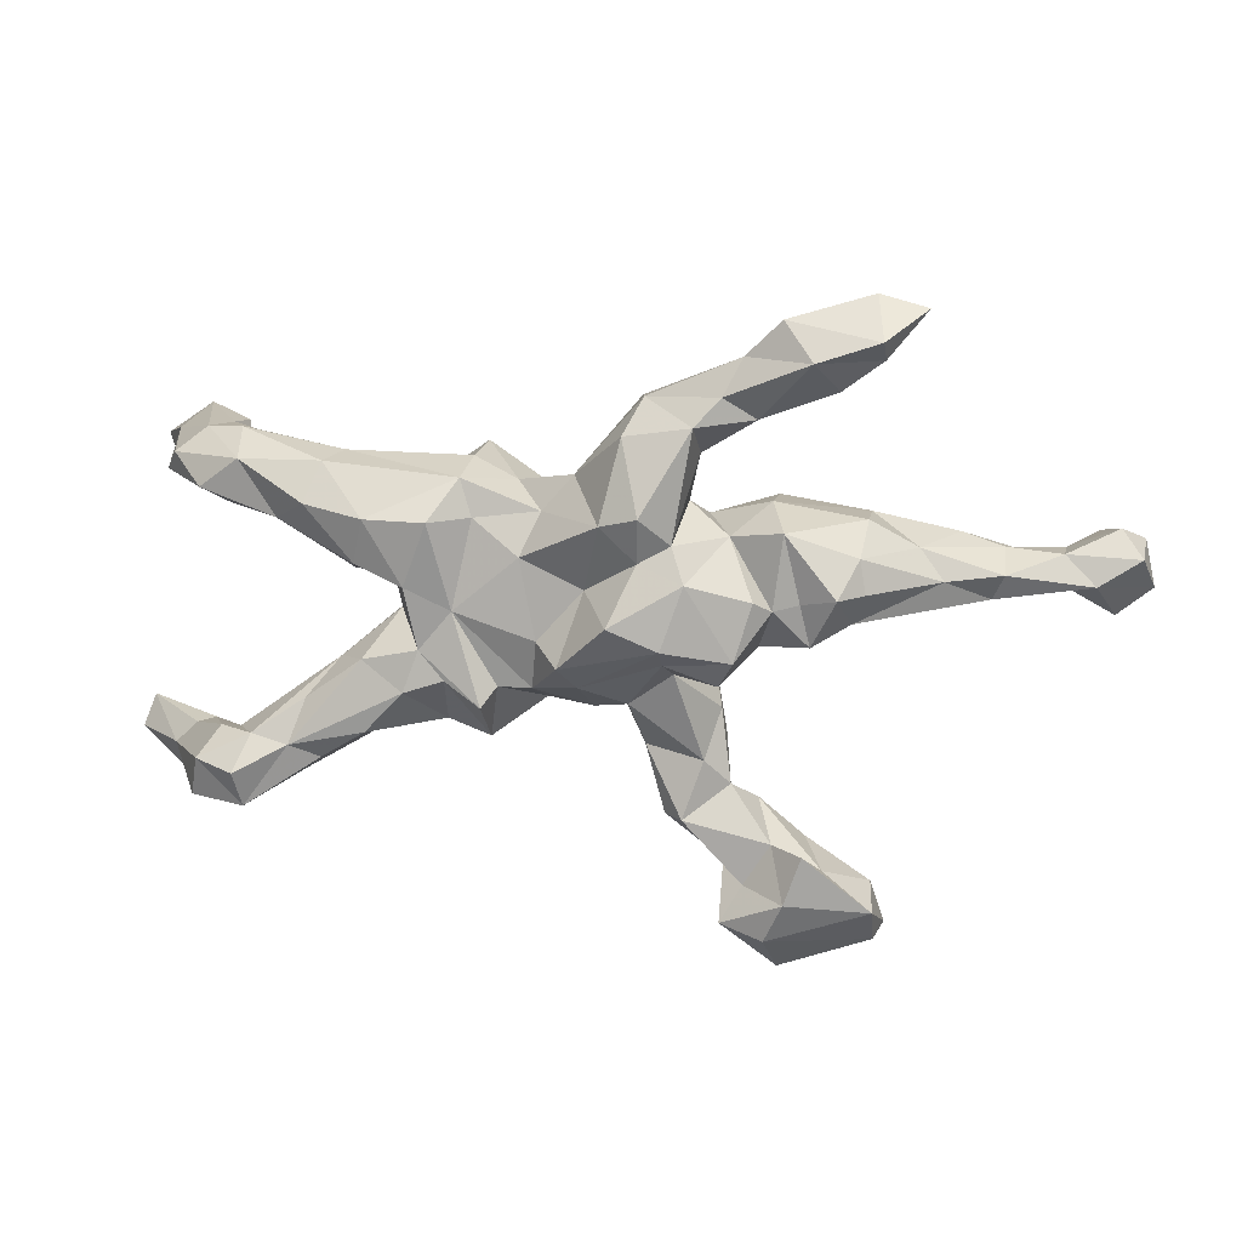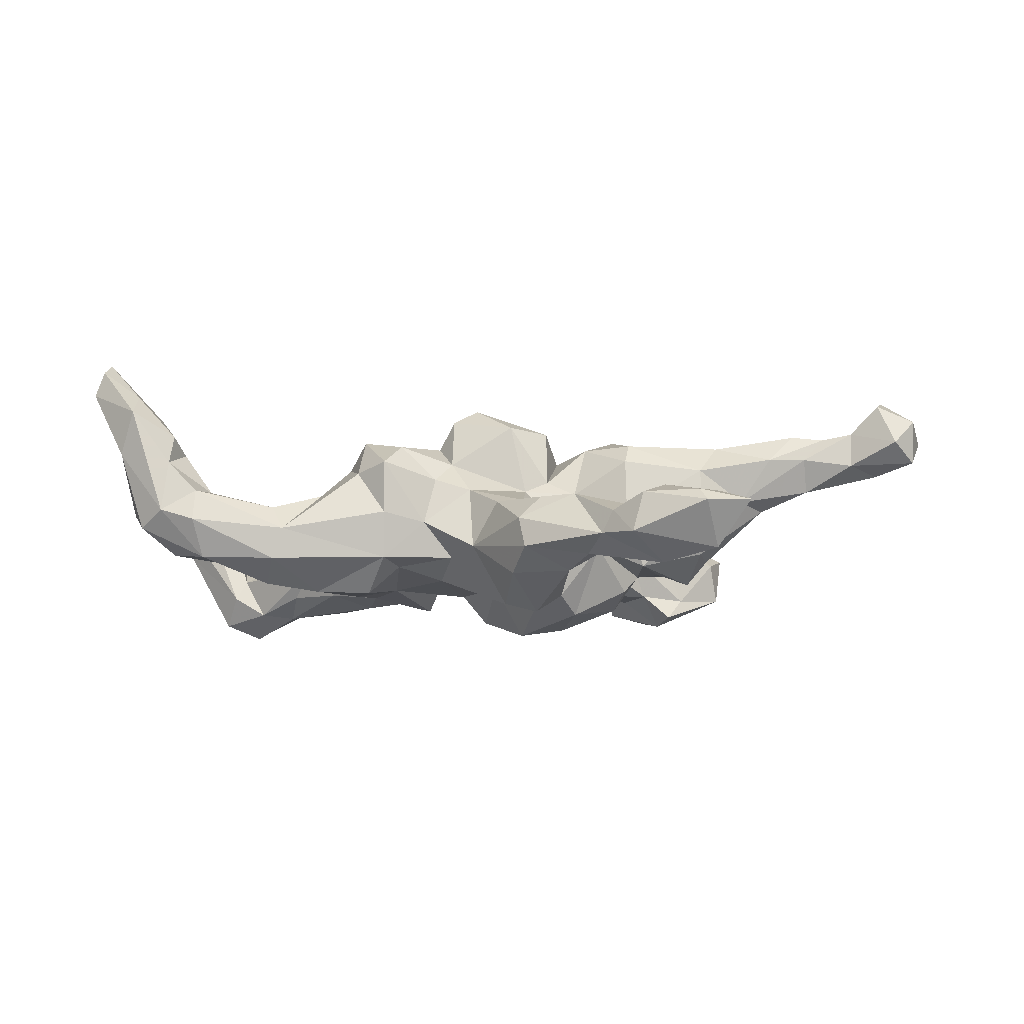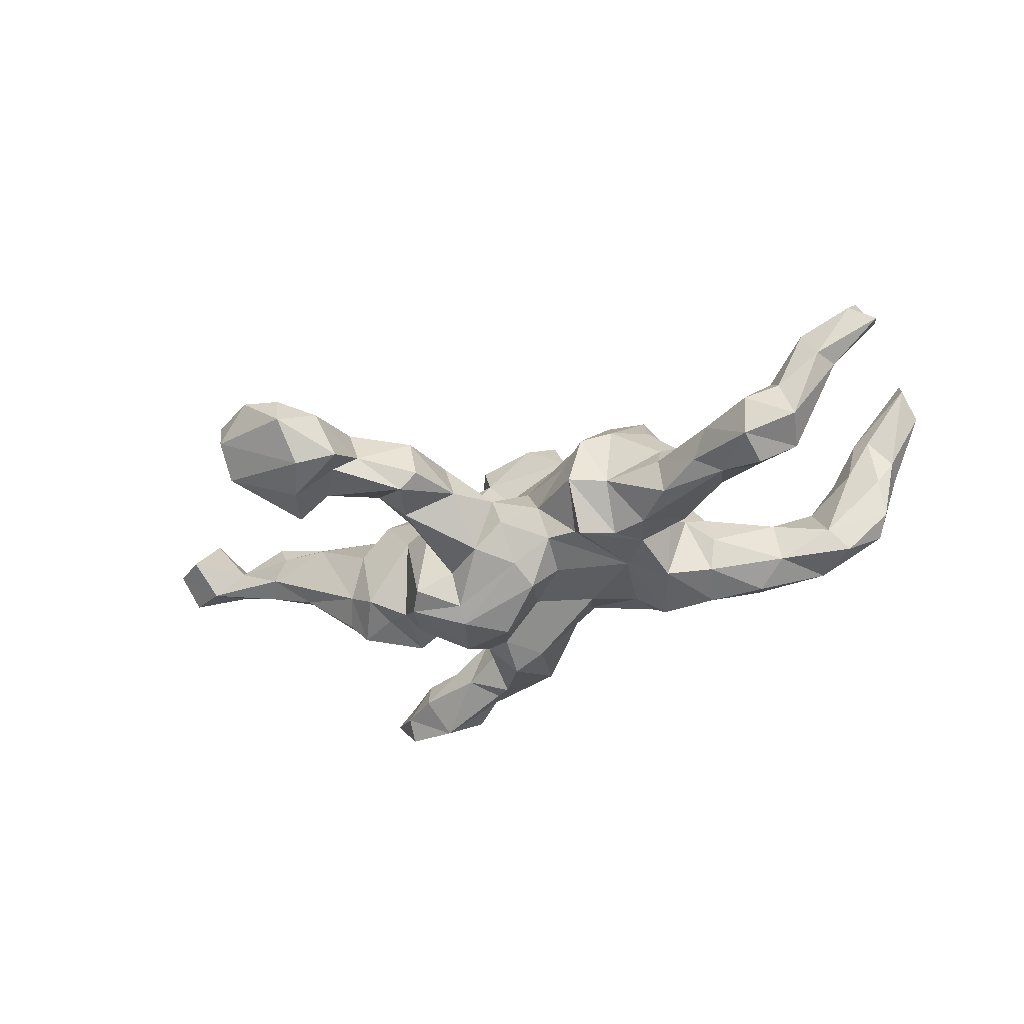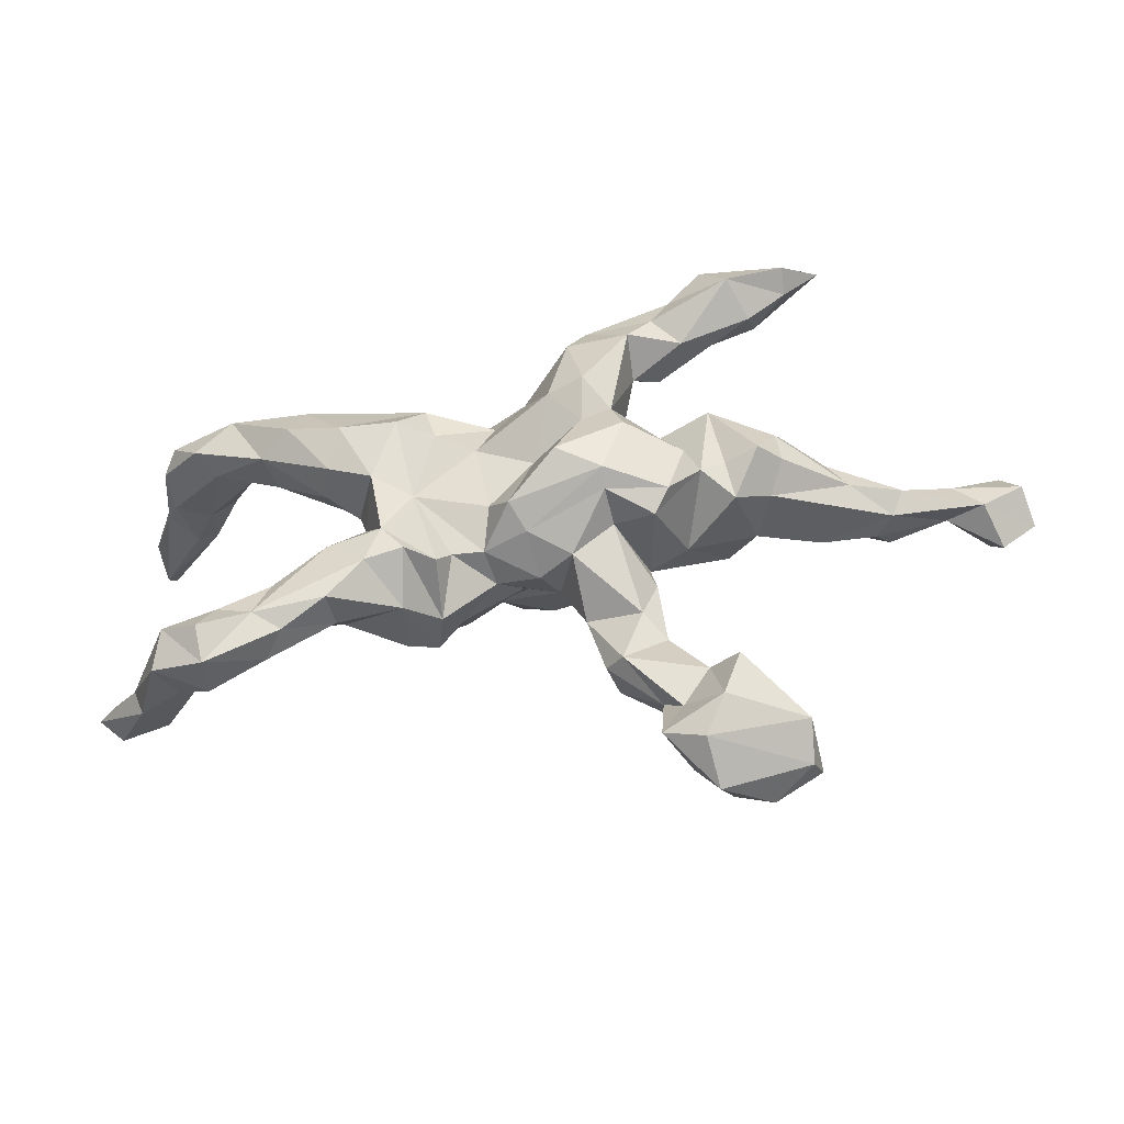
<metadata>
{"format":"obj","ext":"obj","renderer":"f3d","projection":"perspective","resolution":1024,"background":"white","views":[{"elev":11.0,"azim":-169.6,"up":"+Y"},{"elev":-14.9,"azim":-173.6,"up":"+Z"},{"elev":-37.8,"azim":22.1,"up":"+Z"},{"elev":-36.2,"azim":-172.0,"up":"+Y"}]}
</metadata>
<code>
v 0.6062 0.2611 0.1488
v 0.3235 0.1562 0.04461
v -0.4308 -0.01622 -0.05177
v -0.3436 -0.03145 0.1032
v -0.1811 -0.2302 0.07813
v -0.4543 0.03602 -0.08711
v 0.5492 -0.2725 -0.1642
v -0.09436 0.1373 0.04673
v -0.4808 0.09525 0.1361
v 0.4721 0.1344 -0.0082
v -0.3385 0.3484 -0.04825
v 0.1312 -0.1151 0.1221
v -0.3963 -0.4994 0.08622
v -0.5436 0.4756 -0.0734
v -0.2676 0.06318 0.1649
v -0.09438 -0.0521 0.1291
v 0.1928 -0.003924 -0.1207
v 0.3332 -0.2139 -0.05265
v 0.104 0.1952 -0.02626
v 0.2757 -0.1048 0.1475
v -0.2001 -0.2443 -0.05367
v -0.3887 0.05357 0.1386
v -0.1951 -0.08217 0.05538
v 0.1447 -0.1561 -0.1347
v -0.05059 -0.1423 0.01102
v 0.803 -0.2689 0.1181
v -0.4697 -0.5392 -0.007501
v 0.5282 -0.2143 -0.122
v 0.0558 -0.04631 -0.1285
v 0.484 0.1335 -0.09451
v -0.3555 0.02194 -0.1069
v -0.4451 0.09238 -0.08252
v 0.1828 0.2054 -0.09786
v 0.2794 0.003403 0.07921
v 0.6183 0.1769 -0.07708
v -0.6413 0.008549 0.06833
v 0.5941 0.2155 0.1216
v 0.1623 0.1434 -0.105
v -0.3015 0.1695 -0.01811
v -0.2025 -0.02483 0.1264
v 0.7914 -0.2194 0.149
v 0.3422 0.07029 -0.000992
v -0.4193 0.377 -0.0497
v -0.2659 0.4024 -0.1109
v 0.3831 -0.1288 0.004907
v -0.3706 -0.04734 -0.09596
v -0.8049 0.02943 0.08553
v -0.114 0.3404 -0.117
v 0.571 -0.2215 -0.0451
v 0.7698 0.232 0.3025
v 0.4472 -0.1794 -0.00529
v 0.05408 -0.1513 -0.04254
v -0.2281 -0.4133 -0.02316
v -0.1599 -0.09396 -0.1102
v -0.2293 -0.5031 -0.08102
v -0.3641 -0.3791 -0.1134
v -0.4151 0.03337 -0.1324
v 0.3636 0.05271 -0.06792
v -0.4486 0.1443 0.07837
v -0.3102 -0.3741 -0.06522
v 0.01756 -0.112 0.03045
v 0.5985 -0.2486 0.03672
v -0.4618 -0.4494 0.01843
v 0.06685 -0.1261 -0.1052
v 0.2478 -0.06831 -0.1214
v 0.3489 0.06903 -0.1287
v 0.428 0.1634 -0.1372
v 0.7669 -0.2681 0.1668
v 0.2671 -0.02134 0.1613
v 0.2928 -0.01333 -0.04414
v 0.327 -0.06629 0.0718
v -0.1342 0.1061 0.1751
v 0.5421 0.1994 0.04655
v 0.05535 0.1453 0.1056
v 0.5312 -0.2637 -0.02849
v -0.413 0.3507 -0.1084
v -0.1488 -0.3399 0.04292
v 0.637 0.1742 0.1078
v 0.3382 -0.2054 -0.1221
v -0.4519 0.1439 -0.01272
v -0.2773 -0.06926 0.01444
v -0.5293 0.09632 0.02229
v 0.2663 0.03473 -0.1403
v -0.7388 0.03131 0.1271
v 0.6179 -0.2565 -0.1362
v 0.5873 -0.2883 0.001203
v 0.2944 -0.1488 0.08175
v -0.317 -0.5862 -0.02897
v 0.7585 -0.3064 0.1279
v -0.02201 0.03885 -0.1313
v -0.335 -0.5614 0.04058
v -0.2038 -0.3 0.05704
v -0.2876 0.4129 -0.0704
v 0.2054 -0.1159 -0.1254
v -0.3535 -0.3841 0.03404
v 0.178 0.2429 0.08961
v 0.5839 0.1492 -0.03756
v 0.3452 -0.0891 -0.1086
v -0.1147 -0.03063 0.1861
v -0.2785 -0.3198 0.02386
v 0.1796 0.2301 -0.01095
v -0.313 0.009952 -0.1084
v 0.2305 -0.1907 0.07012
v 0.08371 0.08509 -0.1225
v -0.2086 -0.1057 0.02012
v -0.3861 0.4197 -0.02587
v -0.392 -0.4112 -0.07048
v 0.7274 0.1964 0.1294
v -0.3362 -0.4365 0.07651
v 0.4418 -0.1568 -0.09735
v 0.5582 0.259 0.03637
v 0.3111 0.03304 -0.02181
v -0.4011 -0.5757 0.04374
v -0.2233 -0.1648 -0.01531
v -0.1022 0.337 -0.05954
v 0.5466 -0.3394 -0.05878
v -0.1341 -0.3389 -0.03307
v -0.1525 -0.04109 -0.206
v -0.5437 0.0416 0.1483
v 0.6452 -0.2538 0.08317
v -0.1962 0.2507 -0.08123
v 0.08768 0.09669 0.1525
v -0.04666 -0.05859 0.06949
v -0.5898 0.1109 0.1062
v 0.2742 0.0999 0.112
v 0.5595 0.2701 -0.02499
v 0.2234 0.1408 -0.1569
v 0.01047 0.0953 0.2336
v -0.4495 0.4803 -0.05249
v -0.3302 0.1333 -0.1133
v 0.4091 0.2183 0.007333
v -0.4828 -0.5241 0.04483
v 0.6422 -0.229 0.03835
v -0.7533 0.07996 0.09693
v 0.01347 -0.07901 -0.179
v -0.02442 -0.1601 -0.06163
v 0.7751 0.173 0.2991
v 0.2358 0.1427 0.1583
v -0.119 0.1624 -0.2074
v -0.8412 0.1181 0.1336
v 0.1957 -0.06449 0.1497
v 0.01321 0.1863 0.04077
v -0.1296 -0.0671 0.07688
v -0.3787 0.3975 -0.1698
v -0.138 0.1231 0.06774
v -0.2224 -0.2161 0.04892
v 0.4649 -0.2301 -0.1283
v -0.2401 -0.2866 -0.02756
v -0.214 0.102 0.139
v -0.8096 0.103 0.2132
v -0.6108 -0.004102 0.1102
v 0.1237 -0.1254 -0.104
v 0.2077 -0.1356 0.1305
v -0.8959 0.02147 0.1529
v -0.2993 0.1652 0.09653
v -0.5692 0.04346 0.01404
v -0.08672 -0.1456 -0.1027
v -0.07162 -0.004169 -0.2228
v 0.1529 0.1866 0.1352
v 0.661 -0.3086 0.08397
v 0.04894 -0.03162 0.2065
v 0.7686 0.1926 0.3304
v -0.0124 -0.1154 -0.1392
v 0.273 -0.1376 -0.1282
v 0.6912 -0.3196 0.02415
v 0.7898 0.2245 0.2554
v -0.6348 0.01154 0.1524
v -0.6983 0.07198 0.1552
v -0.236 0.342 -0.136
v 0.7189 0.2491 0.1198
v -0.09949 -0.2291 -0.0166
v 0.6151 0.2631 0.09556
v -0.3985 -0.03715 0.03447
v -0.4717 -0.4811 -0.05764
v -0.01087 -0.03815 0.2114
v -0.8804 0.09623 0.1799
v -0.09919 0.221 0.006699
v -0.2597 -0.06394 -0.1614
v -0.209 0.3373 -0.0151
v -0.2883 0.3063 -0.1087
v -0.3268 0.4597 -0.1229
v 0.6846 0.1823 0.1889
v -0.2716 -0.5169 0.02042
v -0.1128 0.08979 -0.1775
v 0.5474 0.2266 -0.09318
v -0.659 0.0874 0.1099
v -0.06583 0.1488 0.1805
v -0.4804 0.4293 -0.1514
v -0.3466 0.4562 -0.04759
v -0.287 0.0288 -0.1421
v -0.3356 -0.4581 -0.118
v -0.8354 -0.02474 0.1468
v 0.6347 -0.3235 -0.1112
v -0.174 0.1721 -0.04673
v -0.04868 0.2402 -0.000227
v 0.4514 -0.2825 -0.05757
v -0.1256 -0.2181 0.06312
v 0.1641 0.08143 0.1628
v -0.1491 0.02904 0.1321
v 0.08299 0.1859 0.06417
v 0.6932 0.232 0.2452
v -0.7552 0.0818 0.1625
v 0.05361 0.155 -0.09126
v -0.3054 0.1387 0.1358
v -0.1665 -0.3409 -0.06731
v -0.821 0.04416 0.2372
v -0.3024 -0.525 -0.09796
v -0.143 0.317 -0.01362
v -0.8769 0.07348 0.1003
v 0.3955 -0.09703 -0.04492
v -0.4836 0.4426 -0.04681
v -0.1952 0.297 -0.1568
v -0.188 0.06163 -0.1949
v 0.4058 0.2272 -0.09903
v -0.2544 -0.4026 0.05014
v 0.6967 0.1759 0.07694
v 0.3303 -0.1856 -0.005375
v 0.1473 -0.22 -0.04668
v 0.002575 0.2128 -0.08255
v -0.1644 0.1174 -0.1661
v -0.05479 0.1471 -0.1871
v 0.6511 0.2008 0.2027
v -0.1523 -0.06678 -0.1764
v -0.2406 0.1198 -0.06935
v 0.6993 0.1953 0.002563
v -0.5123 -0.01723 0.09754
v 0.6256 0.2677 -0.003475
v -0.4642 0.4976 -0.0768
v -0.4808 0.3997 -0.1104
v 0.3838 0.2384 -0.04068
v 0.6735 -0.2372 0.02985
v 0.1709 -0.2088 0.05393
v -0.6371 0.07535 0.1618
v -0.2391 0.2858 -0.03039
v 0.0552 0.1188 0.2045
v 0.6097 -0.3205 -0.03323
v 0.2172 -0.1924 -0.05108
v -0.6622 0.05011 0.05133
v 0.2391 0.2005 0.07727
v 0.711 -0.2721 0.02629
v -0.1946 0.1405 0.03634
v 0.6884 0.2847 0.1991
v 0.4164 -0.2533 -0.1038
v 0.1215 -0.1826 0.01577
v 0.5397 -0.3323 -0.1369
v -0.2644 -0.4435 -0.06345
v 0.6747 0.2275 -0.03093
v -0.08482 0.282 -0.1554
v -0.2342 -0.104 -0.1421
v 0.5904 -0.2114 -0.08386
v 0.08009 -0.05963 0.1375
v 0.3282 0.1432 -0.152
f 104 29 90
f 230 214 33
f 101 230 33
f 127 38 33
f 33 38 203
f 248 219 221
f 97 216 78
f 10 97 73
f 38 104 203
f 203 104 221
f 219 203 221
f 212 139 220
f 10 42 58
f 58 42 112
f 104 90 221
f 220 213 224
f 224 213 190
f 190 213 178
f 71 45 210
f 217 45 87
f 79 147 243
f 110 28 147
f 49 28 210
f 49 250 28
f 250 240 85
f 133 250 49
f 231 240 250
f 147 79 164
f 98 147 164
f 110 147 98
f 210 28 110
f 65 94 24
f 17 65 24
f 65 164 94
f 65 98 164
f 127 83 17
f 83 65 17
f 252 83 127
f 252 66 83
f 67 66 252
f 67 30 66
f 193 116 245
f 147 245 243
f 245 196 243
f 7 245 147
f 85 245 7
f 193 245 85
f 240 193 85
f 28 7 147
f 85 7 28
f 250 85 28
f 101 33 19
f 2 230 239
f 2 131 230
f 10 131 2
f 73 131 10
f 73 172 111
f 78 73 97
f 78 37 73
f 37 172 73
f 108 182 216
f 166 108 170
f 169 180 144
f 212 180 169
f 212 121 180
f 115 219 48
f 219 248 48
f 195 219 115
f 1 172 37
f 242 227 172
f 242 170 227
f 144 180 76
f 44 169 144
f 44 48 169
f 212 169 48
f 44 144 181
f 191 207 174
f 55 207 191
f 207 55 88
f 56 191 174
f 60 191 56
f 246 191 60
f 246 55 191
f 239 230 101
f 73 111 131
f 172 227 111
f 108 216 225
f 170 108 225
f 48 248 212
f 248 139 212
f 111 230 131
f 230 126 214
f 111 126 230
f 123 251 16
f 143 123 16
f 146 23 105
f 162 50 201
f 187 8 145
f 251 141 122
f 141 198 122
f 16 99 199
f 16 199 40
f 6 3 156
f 3 36 156
f 12 141 251
f 12 251 61
f 143 40 23
f 40 4 23
f 23 4 81
f 81 4 173
f 197 143 5
f 5 143 23
f 5 23 146
f 109 95 13
f 95 63 13
f 113 13 132
f 72 187 145
f 199 72 145
f 149 145 241
f 149 241 155
f 149 155 204
f 204 155 59
f 227 126 111
f 170 247 227
f 170 225 247
f 89 160 165
f 86 49 75
f 116 86 75
f 86 62 49
f 86 120 62
f 236 160 86
f 160 120 86
f 26 165 240
f 26 89 165
f 64 136 163
f 94 218 24
f 237 218 94
f 79 237 164
f 18 237 79
f 196 18 243
f 51 217 18
f 196 51 18
f 75 51 196
f 49 210 51
f 75 49 51
f 62 133 49
f 133 62 120
f 41 240 231
f 24 218 152
f 236 86 116
f 79 243 18
f 205 246 60
f 157 171 21
f 68 120 160
f 89 68 160
f 89 41 68
f 41 89 26
f 54 157 21
f 136 52 25
f 64 52 136
f 218 244 52
f 237 232 218
f 237 103 232
f 217 103 237
f 51 45 217
f 41 231 133
f 120 41 133
f 26 240 41
f 68 41 120
f 223 54 249
f 223 157 54
f 163 157 223
f 136 157 163
f 152 52 64
f 152 218 52
f 18 217 237
f 197 25 143
f 153 12 244
f 103 153 232
f 103 20 153
f 87 20 103
f 81 173 46
f 105 23 81
f 175 128 99
f 4 15 22
f 9 59 124
f 9 124 233
f 124 82 186
f 186 82 238
f 124 186 168
f 186 238 134
f 209 134 47
f 99 128 72
f 22 119 226
f 151 226 119
f 151 119 167
f 151 167 84
f 151 84 36
f 36 84 47
f 134 238 47
f 238 36 47
f 119 9 233
f 233 124 168
f 168 186 202
f 202 186 134
f 202 134 140
f 150 202 140
f 140 134 209
f 176 140 209
f 167 119 233
f 233 168 167
f 167 168 84
f 168 202 84
f 47 84 192
f 47 192 154
f 47 154 209
f 150 140 176
f 206 150 176
f 176 209 154
f 84 202 206
f 206 202 150
f 154 206 176
f 192 84 206
f 206 154 192
f 25 123 143
f 61 123 25
f 61 251 123
f 244 12 61
f 153 141 12
f 153 20 141
f 71 20 87
f 249 81 102
f 71 69 20
f 71 34 69
f 57 6 32
f 125 69 34
f 39 130 80
f 241 224 39
f 224 130 39
f 241 194 224
f 241 8 194
f 8 177 194
f 145 8 241
f 142 177 8
f 194 177 121
f 80 130 32
f 135 64 163
f 164 237 94
f 210 110 98
f 45 51 210
f 213 118 178
f 178 223 249
f 118 223 178
f 163 223 118
f 118 135 163
f 135 118 158
f 29 135 90
f 29 64 135
f 17 152 64
f 17 64 29
f 17 24 152
f 70 98 65
f 210 98 70
f 158 118 213
f 184 158 213
f 184 90 158
f 90 135 158
f 17 29 104
f 83 70 65
f 83 112 70
f 220 184 213
f 139 184 220
f 221 184 139
f 90 184 221
f 38 17 104
f 46 173 3
f 66 112 83
f 66 58 112
f 217 87 103
f 249 105 81
f 54 105 249
f 54 114 105
f 115 48 44
f 232 153 244
f 218 232 244
f 52 244 61
f 52 61 25
f 136 25 157
f 171 25 197
f 157 25 171
f 54 21 114
f 171 117 205
f 171 205 21
f 21 148 114
f 171 77 117
f 21 205 148
f 100 148 60
f 205 117 53
f 117 77 53
f 148 205 60
f 100 60 107
f 107 60 56
f 53 77 215
f 205 53 246
f 183 53 215
f 55 53 183
f 53 55 246
f 107 56 174
f 107 174 63
f 174 207 27
f 55 183 88
f 91 113 88
f 207 88 27
f 93 44 181
f 189 93 181
f 228 189 181
f 188 181 144
f 181 188 228
f 16 40 143
f 3 6 57
f 46 3 57
f 31 46 57
f 190 178 102
f 102 81 46
f 178 249 102
f 102 46 31
f 102 31 130
f 102 224 190
f 112 34 70
f 112 125 34
f 32 130 57
f 130 31 57
f 224 102 130
f 42 2 125
f 112 42 125
f 194 220 224
f 220 121 212
f 220 194 121
f 19 219 142
f 19 33 203
f 22 204 9
f 45 71 87
f 34 210 70
f 71 210 34
f 219 19 203
f 42 10 2
f 142 195 177
f 138 125 239
f 125 2 239
f 177 208 121
f 142 219 195
f 96 19 200
f 96 239 101
f 222 37 78
f 222 1 37
f 222 201 1
f 182 222 78
f 201 242 1
f 108 137 182
f 166 137 108
f 234 11 76
f 180 234 76
f 121 234 180
f 208 179 234
f 121 208 234
f 177 195 208
f 195 115 208
f 242 172 1
f 133 231 250
f 242 166 170
f 188 144 229
f 144 76 229
f 76 43 229
f 179 93 11
f 179 44 93
f 115 44 179
f 208 115 179
f 200 19 142
f 96 101 19
f 216 182 78
f 229 43 211
f 43 106 211
f 76 11 43
f 106 43 11
f 11 189 106
f 93 189 11
f 234 179 11
f 137 166 162
f 162 166 50
f 50 166 242
f 162 201 222
f 50 242 201
f 159 96 200
f 137 162 222
f 137 222 182
f 138 239 96
f 159 138 96
f 122 159 74
f 74 159 200
f 74 200 142
f 74 142 8
f 155 241 39
f 198 138 159
f 198 159 122
f 122 74 235
f 235 74 187
f 8 187 74
f 155 39 59
f 59 39 80
f 80 32 82
f 69 125 138
f 69 138 198
f 69 198 141
f 32 6 156
f 82 32 156
f 20 69 141
f 188 229 14
f 211 14 229
f 211 129 14
f 129 228 14
f 228 188 14
f 129 189 228
f 211 106 129
f 106 189 129
f 27 132 174
f 113 132 27
f 88 113 27
f 91 13 113
f 132 63 174
f 13 63 132
f 91 109 13
f 91 183 109
f 183 215 109
f 63 95 107
f 215 100 109
f 100 107 95
f 109 100 95
f 215 92 100
f 77 92 215
f 100 92 148
f 148 92 146
f 92 77 5
f 77 197 5
f 146 114 148
f 92 5 146
f 77 171 197
f 146 105 114
f 88 183 91
f 127 17 38
f 30 58 66
f 30 10 58
f 30 97 10
f 35 97 30
f 248 221 139
f 127 33 252
f 214 252 33
f 67 252 214
f 214 185 67
f 185 247 35
f 225 97 35
f 247 225 35
f 225 216 97
f 126 185 214
f 227 185 126
f 227 247 185
f 245 116 196
f 165 236 193
f 160 236 165
f 116 75 196
f 240 165 193
f 185 30 67
f 185 35 30
f 193 236 116
f 173 226 3
f 15 149 204
f 59 80 82
f 59 82 124
f 251 122 235
f 161 235 128
f 15 199 149
f 199 145 149
f 156 238 82
f 161 251 235
f 161 128 175
f 99 72 199
f 40 199 15
f 40 15 4
f 4 22 173
f 173 22 226
f 3 226 36
f 36 226 151
f 156 36 238
f 161 175 251
f 251 175 16
f 16 175 99
f 128 235 187
f 9 204 59
f 128 187 72
f 15 204 22
f 22 9 119

</code>
